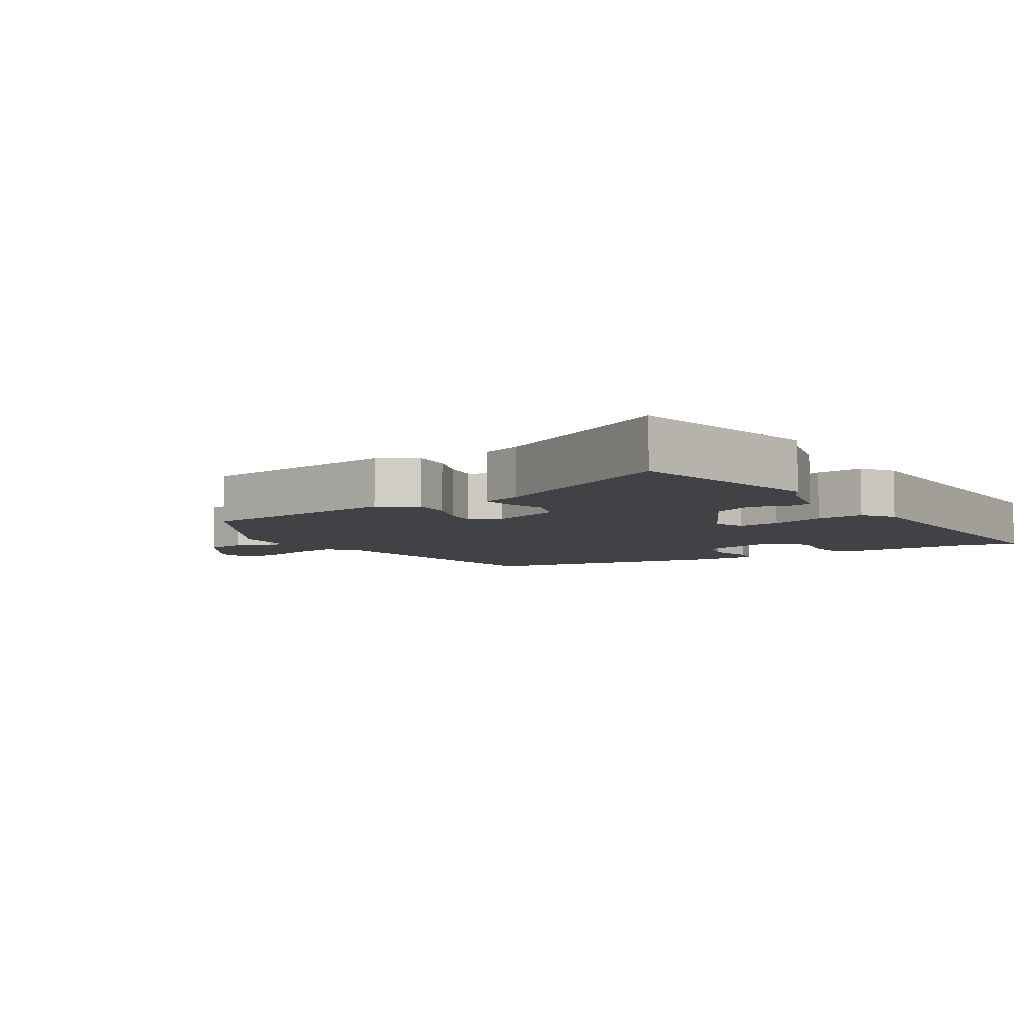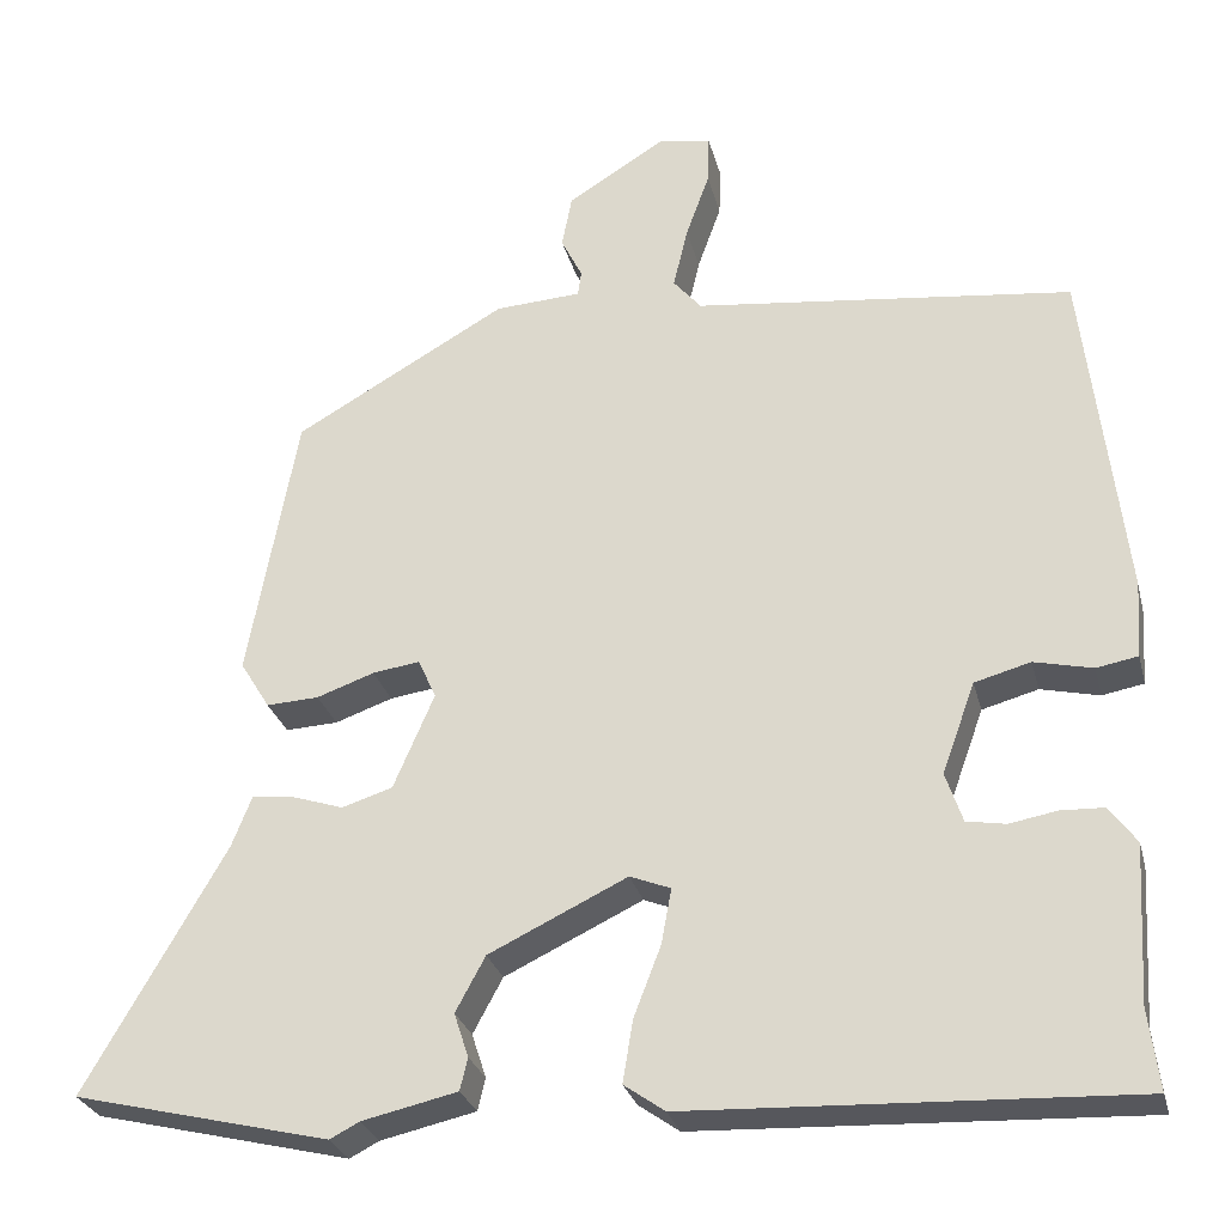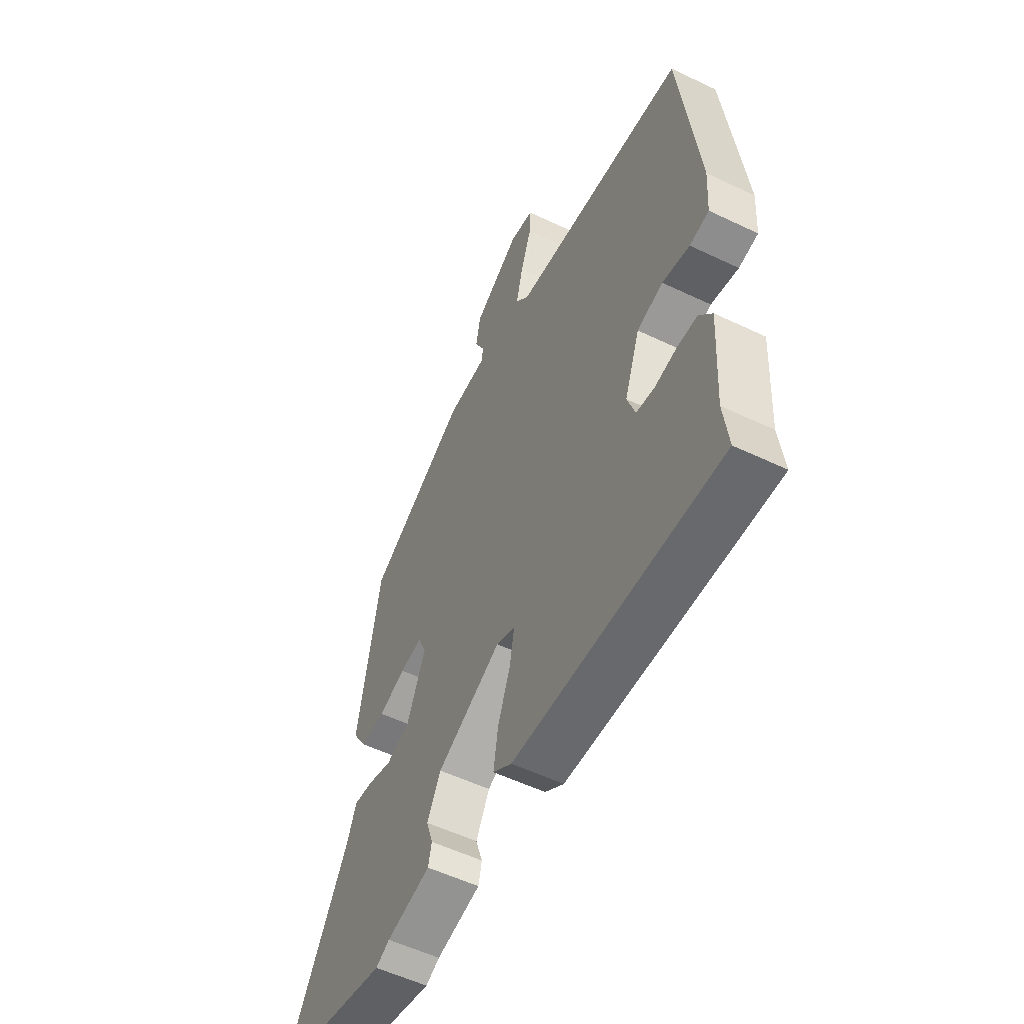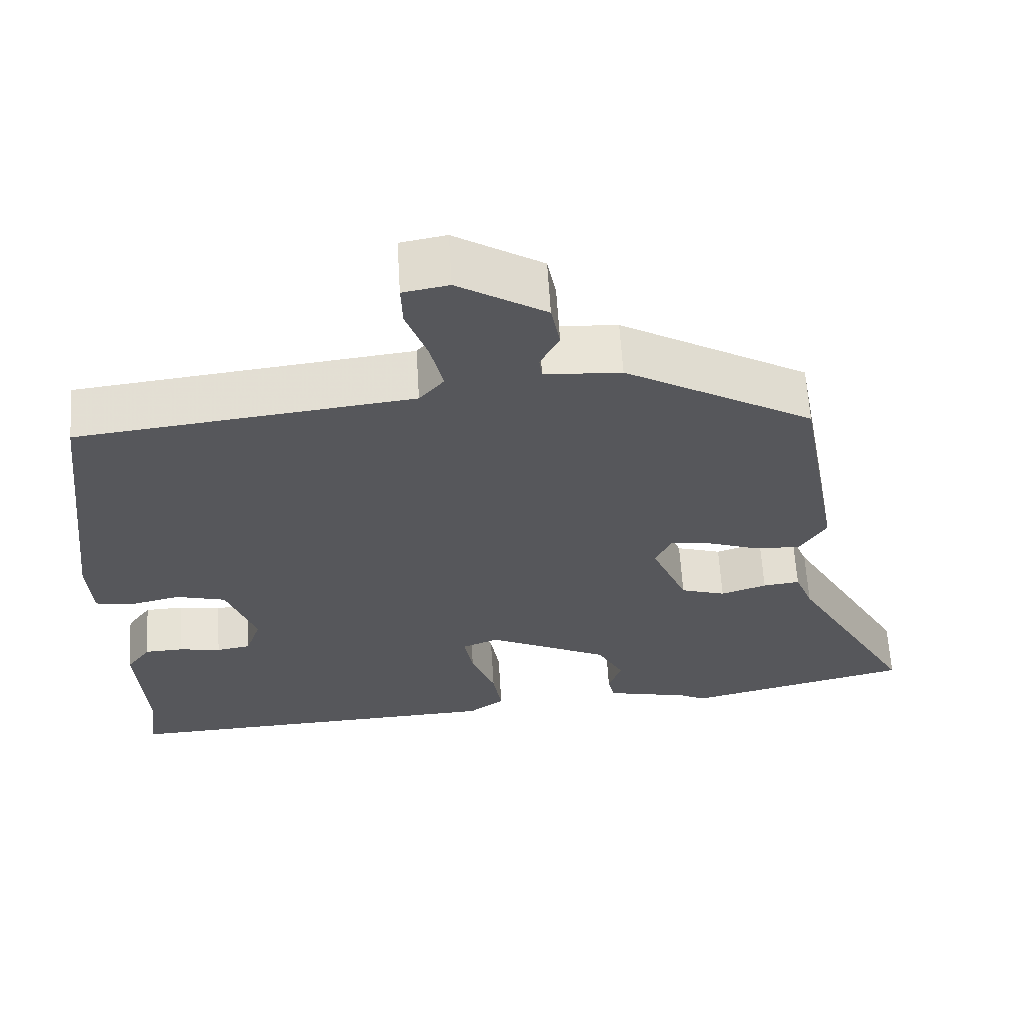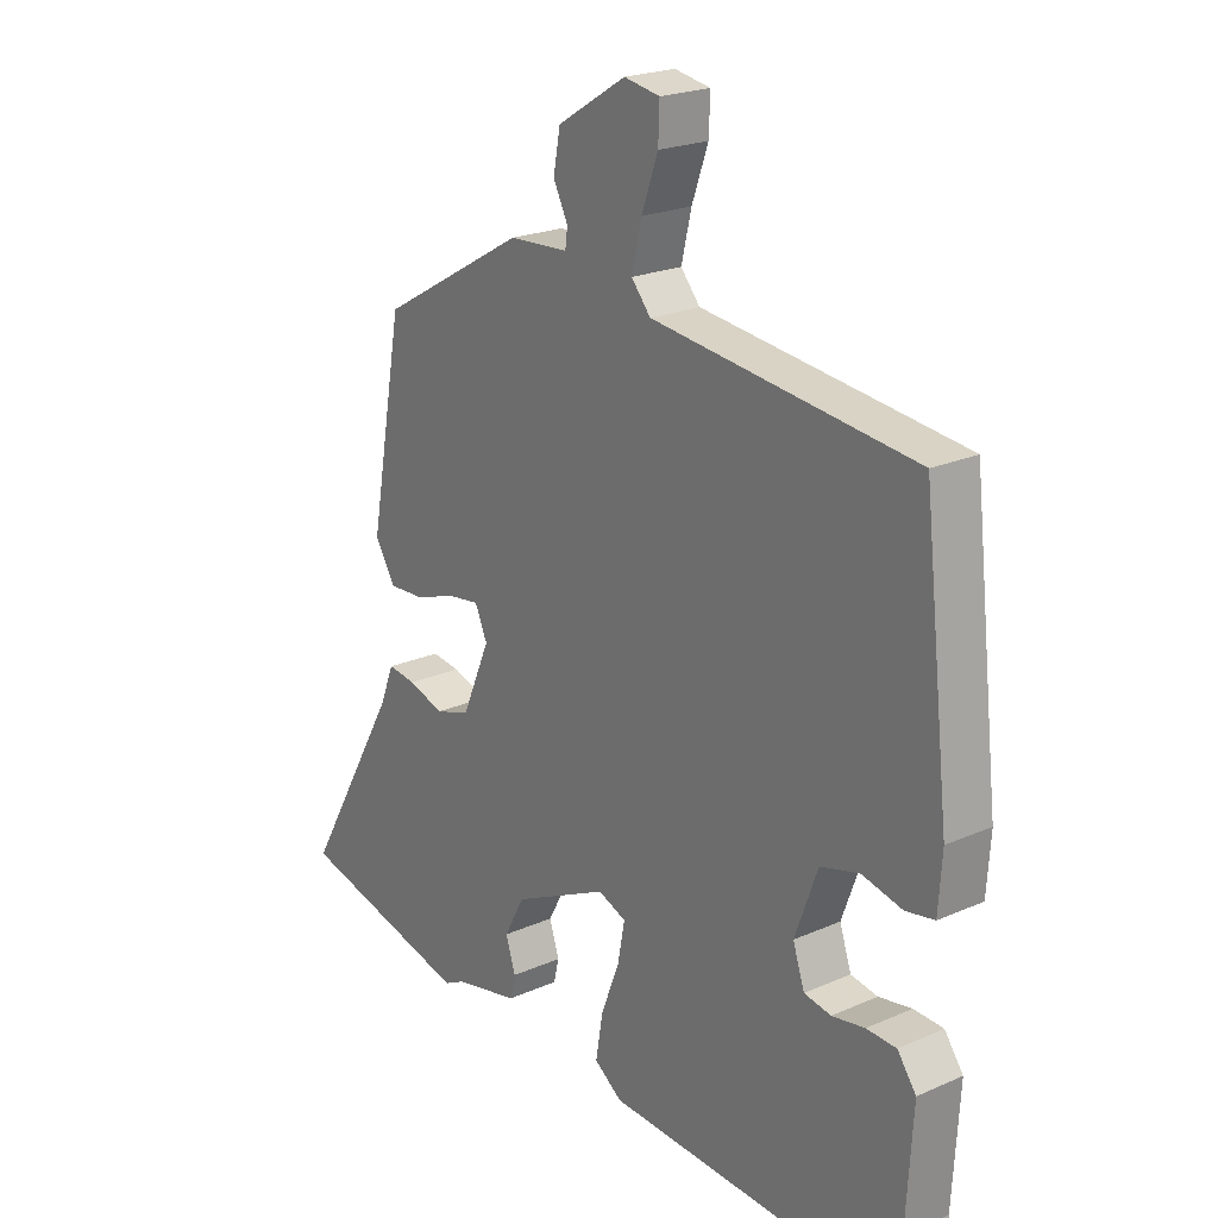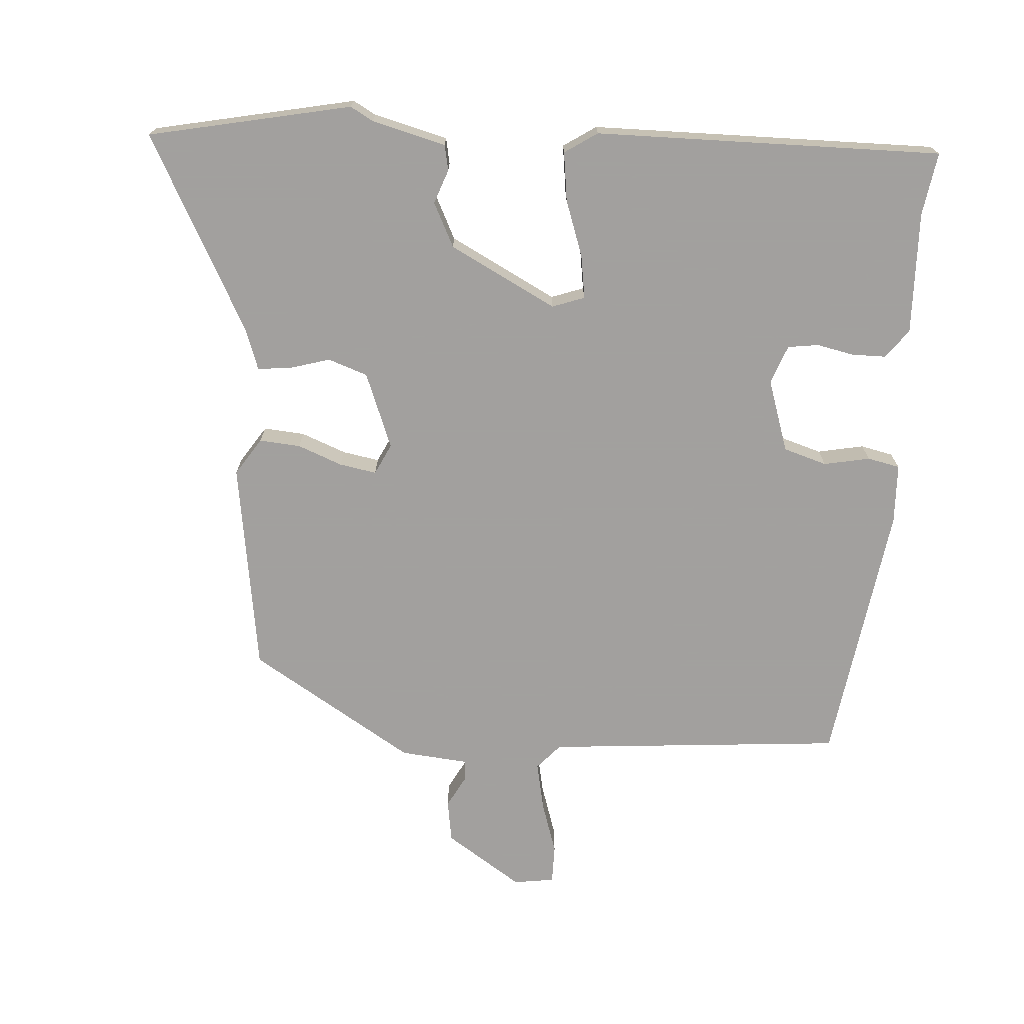
<metadata>
{"format":"obj","ext":"obj","renderer":"f3d","projection":"perspective","resolution":1024,"background":"white","views":[{"elev":-6.1,"azim":120.4,"up":"+Y"},{"elev":-28.0,"azim":-166.2,"up":"+Z"},{"elev":-55.0,"azim":-116.8,"up":"+Z"},{"elev":62.5,"azim":-3.5,"up":"+Z"},{"elev":21.9,"azim":-127.6,"up":"+Z"},{"elev":-71.9,"azim":174.2,"up":"+Y"}]}
</metadata>
<code>
v -0.483 0.07 0.442
v -0.037 0.07 0.494
v -0.004 0.07 0.533
v -0.021 0.07 0.605
v -0.049 0.07 0.683
v -0.051 0.07 0.741
v 0.01 0.07 0.752
v 0.127 0.07 0.68
v 0.139 0.07 0.617
v 0.114 0.07 0.567
v 0.118 0.07 0.537
v 0.22 0.07 0.531
v 0.471 0.07 0.388
v 0.529 0.07 0.07
v 0.494 0.07 0.013
v 0.432 0.07 0.016
v 0.364 0.07 0.04
v 0.308 0.07 0.048
v 0.287 0.07 0.001
v 0.335 0.07 -0.111
v 0.395 0.07 -0.13
v 0.456 0.07 -0.11
v 0.505 0.07 -0.104
v 0.529 0.07 -0.165
v 0.694 0.07 -0.453
v 0.392 0.07 -0.526
v 0.357 0.07 -0.508
v 0.245 0.07 -0.483
v 0.236 0.07 -0.445
v 0.253 0.07 -0.393
v 0.218 0.07 -0.328
v 0.055 0.07 -0.25
v 0.007 0.07 -0.269
v 0.019 0.07 -0.334
v 0.051 0.07 -0.417
v 0.063 0.07 -0.49
v 0.015 0.07 -0.524
v -0.506 0.07 -0.546
v -0.494 0.07 -0.451
v -0.505 0.07 -0.267
v -0.473 0.07 -0.223
v -0.422 0.07 -0.221
v -0.366 0.07 -0.231
v -0.32 0.07 -0.223
v -0.3 0.07 -0.164
v -0.339 0.07 -0.057
v -0.405 0.07 -0.039
v -0.474 0.07 -0.055
v -0.523 0.07 -0.046
v -0.529 0.07 0.044
v -0.483 0 0.442
v -0.037 0 0.494
v -0.004 0 0.533
v -0.021 0 0.605
v -0.049 0 0.683
v -0.051 0 0.741
v 0.01 0 0.752
v 0.127 0 0.68
v 0.139 0 0.617
v 0.114 0 0.567
v 0.118 0 0.537
v 0.22 0 0.531
v 0.471 0 0.388
v 0.529 0 0.07
v 0.494 0 0.013
v 0.432 0 0.016
v 0.364 0 0.04
v 0.308 0 0.048
v 0.287 0 0.001
v 0.335 0 -0.111
v 0.395 0 -0.13
v 0.456 0 -0.11
v 0.505 0 -0.104
v 0.529 0 -0.165
v 0.694 0 -0.453
v 0.392 0 -0.526
v 0.357 0 -0.508
v 0.245 0 -0.483
v 0.236 0 -0.445
v 0.253 0 -0.393
v 0.218 0 -0.328
v 0.055 0 -0.25
v 0.007 0 -0.269
v 0.019 0 -0.334
v 0.051 0 -0.417
v 0.063 0 -0.49
v 0.015 0 -0.524
v -0.506 0 -0.546
v -0.494 0 -0.451
v -0.505 0 -0.267
v -0.473 0 -0.223
v -0.422 0 -0.221
v -0.366 0 -0.231
v -0.32 0 -0.223
v -0.3 0 -0.164
v -0.339 0 -0.057
v -0.405 0 -0.039
v -0.474 0 -0.055
v -0.523 0 -0.046
v -0.529 0 0.044
f 50 1 2
f 49 50 2
f 48 49 2
f 47 48 2
f 46 47 2 3
f 45 46 3
f 44 45 3
f 41 42 43
f 40 41 43
f 39 40 43
f 39 43 44
f 38 39 44
f 37 38 44
f 36 37 44
f 35 36 44
f 34 35 44
f 33 34 44
f 32 33 44 3
f 27 28 29 30
f 27 30 31
f 26 27 31
f 25 26 31
f 24 25 31
f 24 31 32
f 23 24 32
f 22 23 32
f 21 22 32
f 15 16 17
f 14 15 17
f 13 14 17
f 12 13 17
f 11 12 17
f 11 17 18
f 8 9 10
f 7 8 10
f 6 7 10
f 5 6 10
f 4 5 10
f 3 4 10 11
f 11 18 19
f 3 11 19
f 32 3 19
f 32 19 20
f 20 21 32
f 52 51 100
f 52 100 99
f 52 99 98
f 52 98 97
f 53 52 97 96
f 53 96 95
f 53 95 94
f 93 92 91
f 93 91 90
f 93 90 89
f 94 93 89
f 94 89 88
f 94 88 87
f 94 87 86
f 94 86 85
f 94 85 84
f 94 84 83
f 53 94 83 82
f 80 79 78 77
f 81 80 77
f 81 77 76
f 81 76 75
f 81 75 74
f 82 81 74
f 82 74 73
f 82 73 72
f 82 72 71
f 67 66 65
f 67 65 64
f 67 64 63
f 67 63 62
f 67 62 61
f 68 67 61
f 60 59 58
f 60 58 57
f 60 57 56
f 60 56 55
f 60 55 54
f 61 60 54 53
f 69 68 61
f 69 61 53
f 69 53 82
f 70 69 82
f 82 71 70
f 1 51 52 2
f 2 52 53 3
f 3 53 54 4
f 4 54 55 5
f 5 55 56 6
f 6 56 57 7
f 7 57 58 8
f 8 58 59 9
f 9 59 60 10
f 10 60 61 11
f 11 61 62 12
f 12 62 63 13
f 13 63 64 14
f 14 64 65 15
f 15 65 66 16
f 16 66 67 17
f 17 67 68 18
f 18 68 69 19
f 19 69 70 20
f 20 70 71 21
f 21 71 72 22
f 22 72 73 23
f 23 73 74 24
f 24 74 75 25
f 25 75 76 26
f 26 76 77 27
f 27 77 78 28
f 28 78 79 29
f 29 79 80 30
f 30 80 81 31
f 31 81 82 32
f 32 82 83 33
f 33 83 84 34
f 34 84 85 35
f 35 85 86 36
f 36 86 87 37
f 37 87 88 38
f 38 88 89 39
f 39 89 90 40
f 40 90 91 41
f 41 91 92 42
f 42 92 93 43
f 43 93 94 44
f 44 94 95 45
f 45 95 96 46
f 46 96 97 47
f 47 97 98 48
f 48 98 99 49
f 49 99 100 50
f 50 100 51 1

</code>
